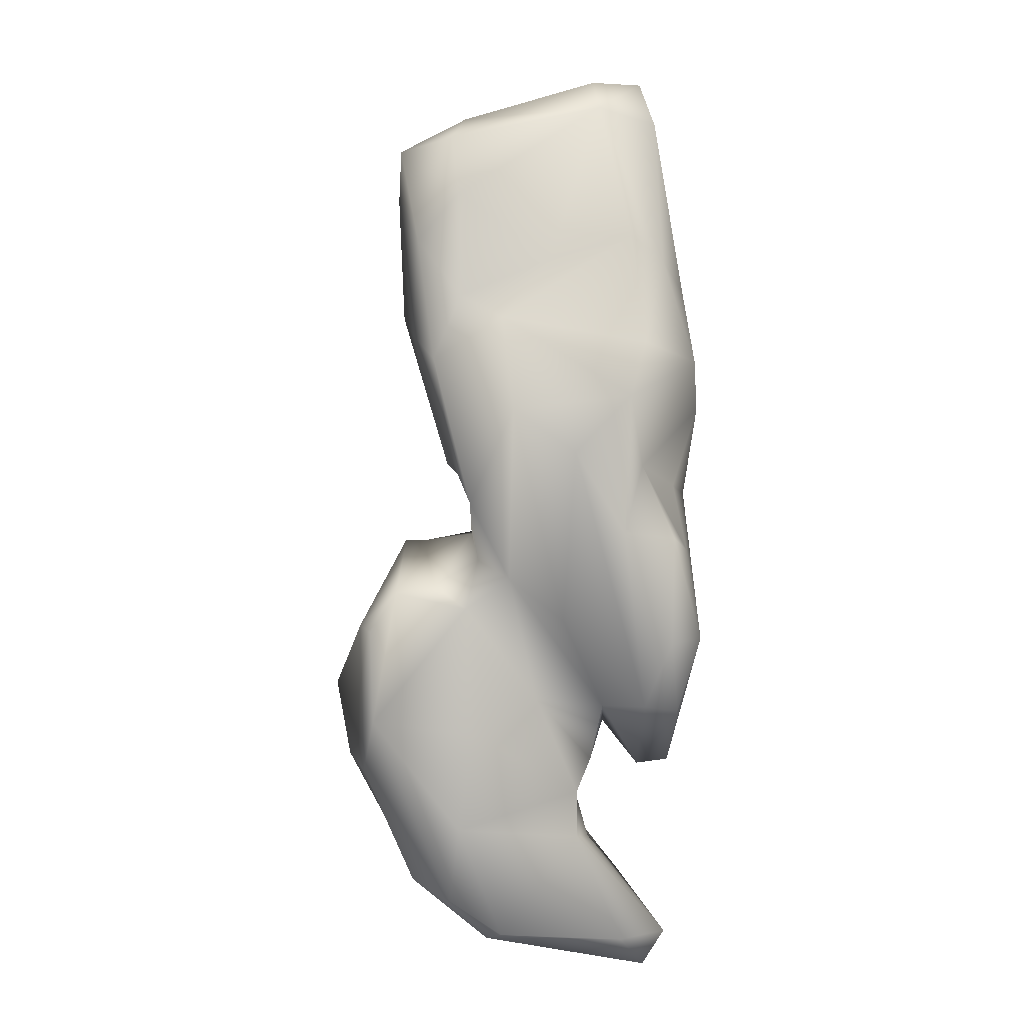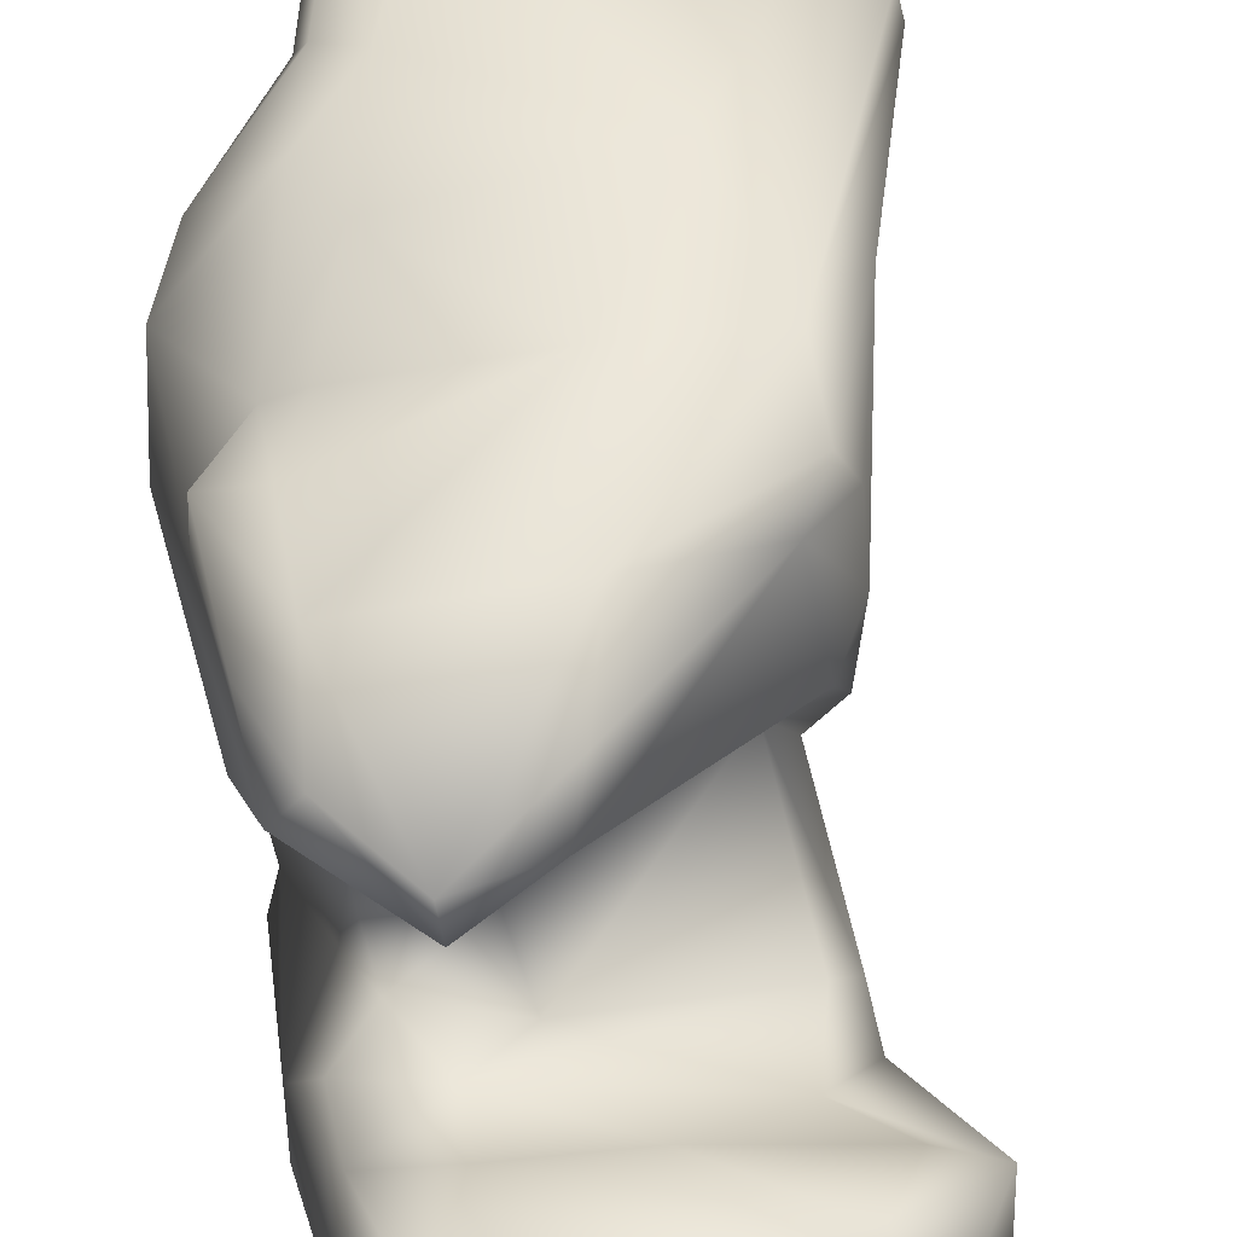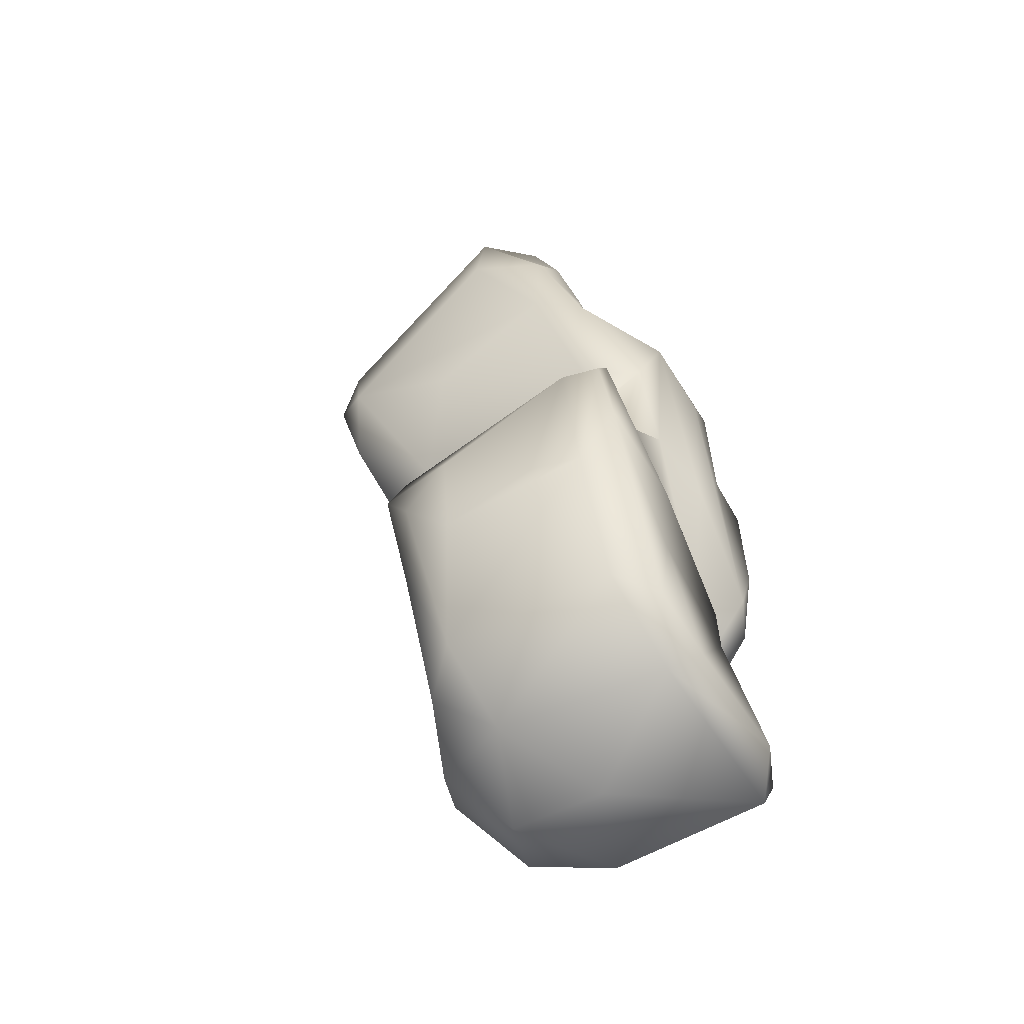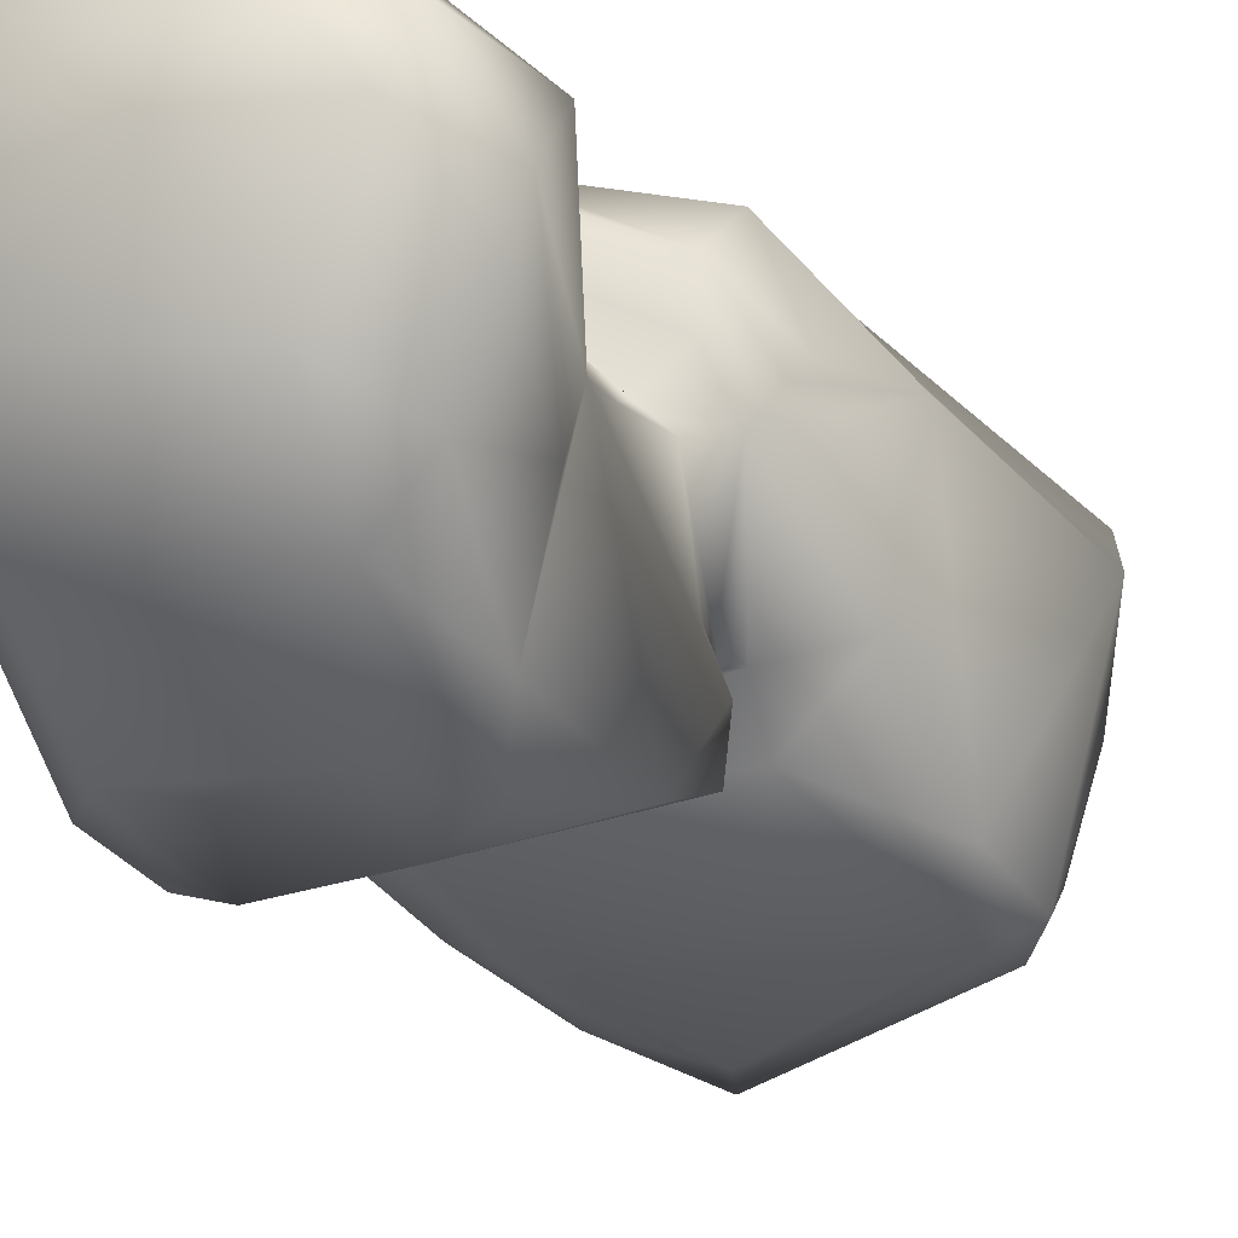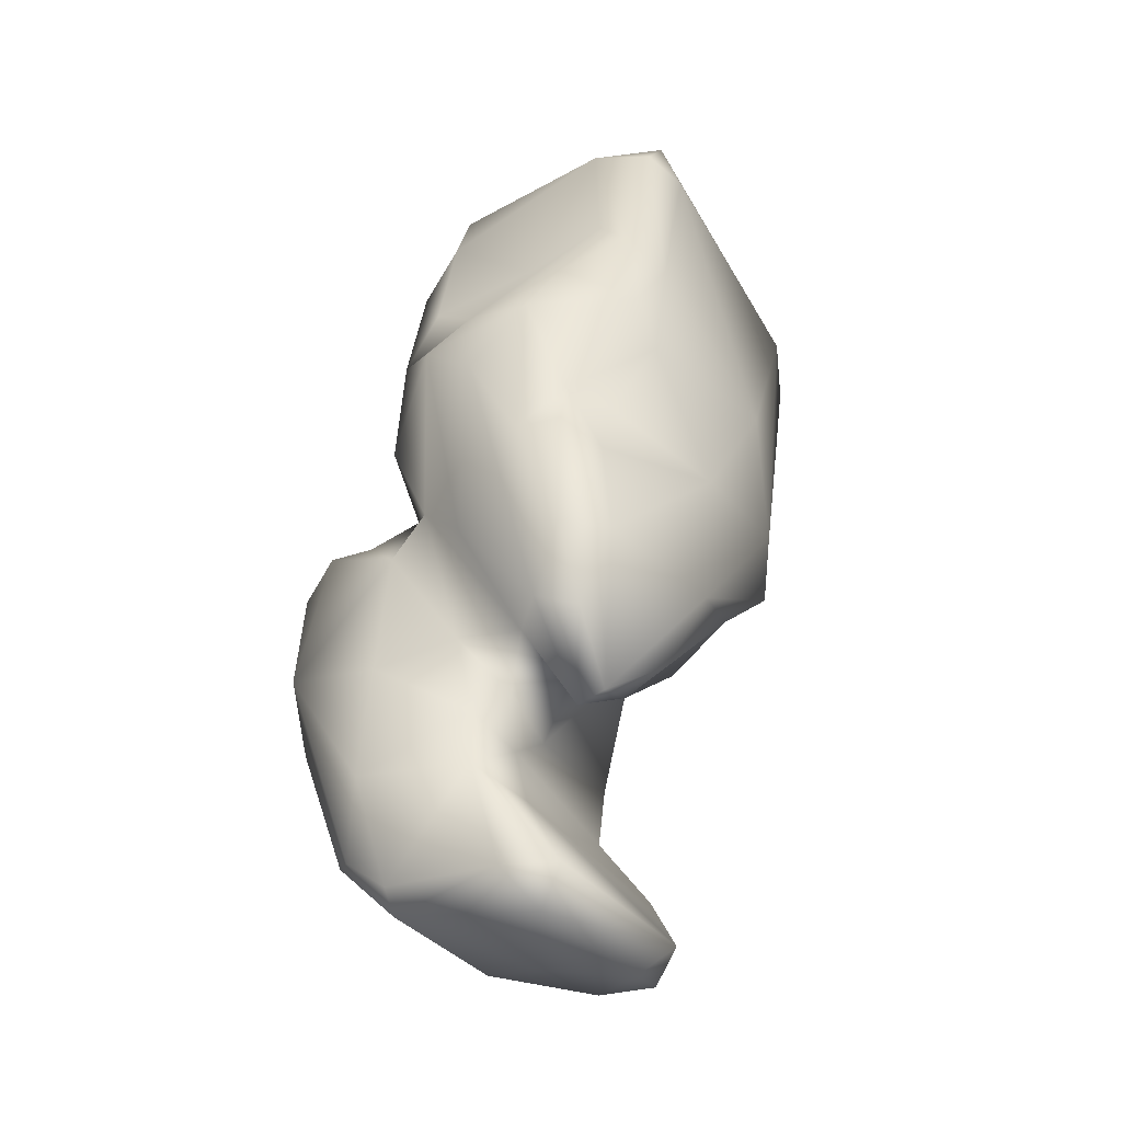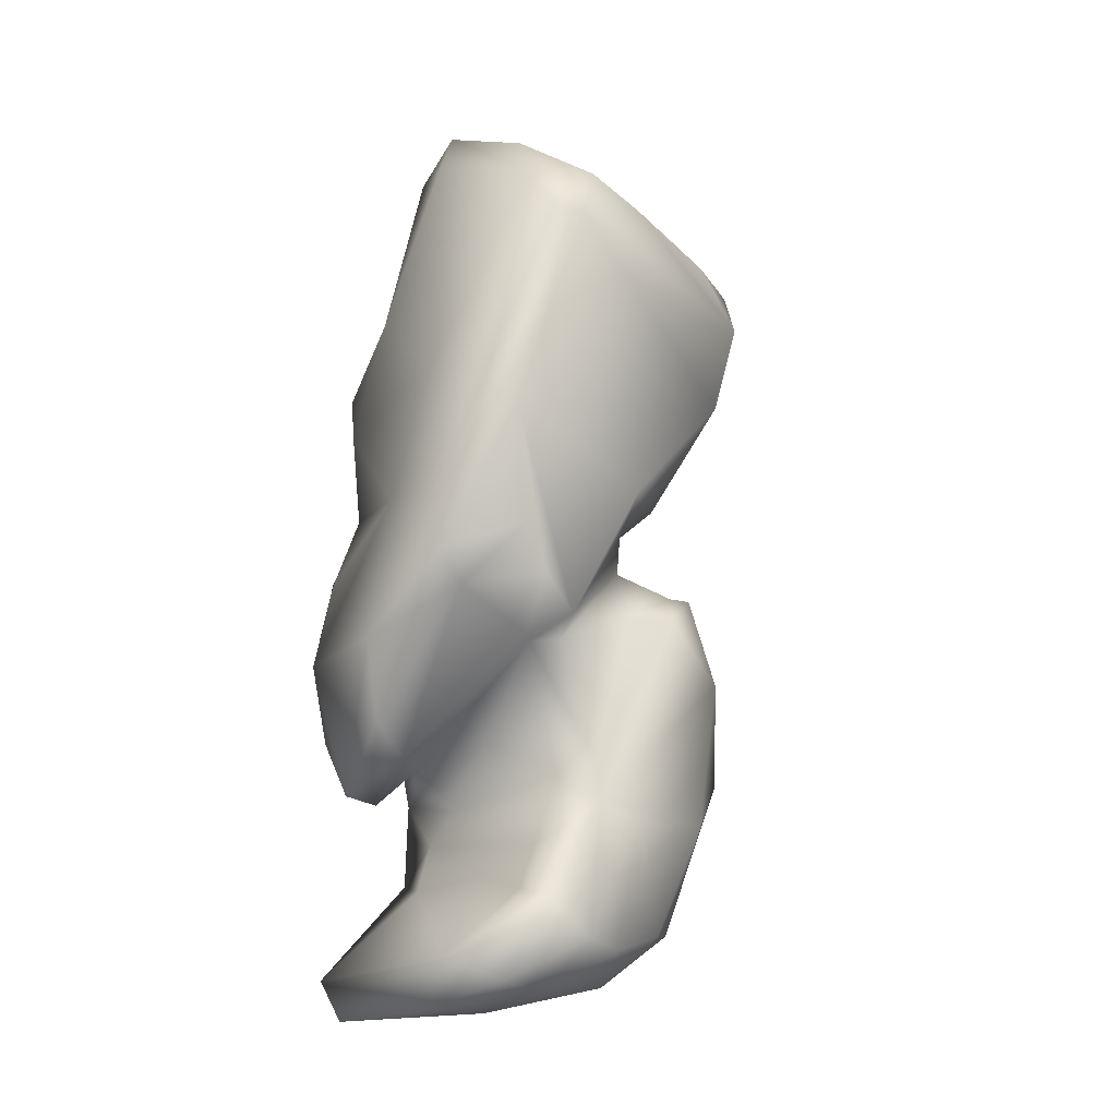
<metadata>
{"format":"obj","ext":"obj","renderer":"f3d","projection":"perspective","resolution":1024,"background":"white","views":[{"elev":11.3,"azim":-93.8,"up":"+Y"},{"elev":52.8,"azim":-14.7,"up":"+Z"},{"elev":-53.7,"azim":-147.9,"up":"+Y"},{"elev":-24.8,"azim":14.8,"up":"+Z"},{"elev":-28.5,"azim":-53.5,"up":"+Y"},{"elev":-24.5,"azim":56.8,"up":"+Y"}]}
</metadata>
<code>
g default
v -1.77 4.251 -0.4515
v -1.758 4.415 -0.1207
v -0.7384 3.661 -0.1582
v -1.217 4.004 0.03505
v -0.8408 3.612 -0.3811
v -1.724 3.997 -0.4641
v -1.975 4.325 -0.1991
v -1.605 4.437 0.2597
v -1.7 4.601 0.5411
v -2.103 3.822 -0.3763
v -2.112 4.053 -0.1719
v -0.6292 3.776 0.3
v -1.296 4.457 0.5821
v -2.091 3.341 -0.4031
v -1.873 4.476 0.555
v -0.8988 3.309 -0.4349
v -2.248 3.558 -0.1687
v -1.606 4.59 0.796
v -0.7302 3.359 -0.3518
v -2.316 3.25 -0.3084
v -2.092 3.727 0.2937
v -0.6091 3.876 0.5781
v -0.9423 4.171 0.7881
v -1.45 3.126 -0.3666
v -0.8369 2.953 -0.2962
v -2.252 3.448 0.03742
v -1.807 4.386 0.8502
v -1.569 4.346 0.8846
v -2.27 2.712 -0.212
v -2.604 3.034 0.0699
v -0.6749 3.806 0.899
v -0.5209 3.567 0.6934
v -1.904 3.534 0.9938
v -1.271 2.534 -0.2078
v -0.9744 2.462 0.0739
v -2.564 2.566 -0.1422
v -2.053 3.837 0.7052
v -2.421 2.246 -0.09669
v -1.659 2.221 -0.09294
v -2.031 3.71 0.872
v -0.5495 3.583 0.8324
v -1.249 2.973 1.081
v -0.8726 2.683 0.8291
v -1.285 2.354 -0.02415
v -2.554 2.18 0.05163
v -2.499 2.141 -0.3199
v -2.433 3.34 0.7348
v -2.181 3.208 1.02
v -1.313 2.114 -0.3431
v -2.629 1.978 0.3155
v -2.528 2.021 -0.1633
v -2.561 2.117 -0.5093
v -2.576 3.096 0.6483
v -2.643 2.828 0.3711
v -1.053 2.16 0.6785
v -2.091 2.949 1.049
v -1.322 2.173 -0.03248
v -1.165 1.827 0.3328
v -2.47 1.531 0.1949
v -2.403 1.914 -0.6907
v -2.58 1.923 -0.6382
v -1.089 1.963 0.53
v -1.294 2.115 -0.4424
v -1.307 1.757 0.3055
v -1.302 1.954 -0.08753
v -2.61 1.522 0.731
v -2.442 1.483 0.536
v -2.646 1.405 -0.1366
v -2.376 2.71 0.7344
v -1.818 1.451 -0.8262
v -2.607 2.416 0.6208
v -2.478 1.177 -0.6829
v -2.645 1.48 -0.6318
v -1.153 2.346 1.062
v -1.655 2.428 1.055
v -1.249 1.713 0.5362
v -1.227 1.942 -0.2917
v -1.414 1.753 0.4173
v -1.31 1.2 0.1157
v -2.231 1.235 -0.7123
v -2.612 1.846 0.8643
v -2.264 2.586 0.907
v -1.189 1.995 1.04
v -1.58 1.288 -0.7874
v -2.598 2.383 0.8677
v -2.432 1.196 0.4763
v -2.65 0.9064 -0.2092
v -2.592 1.078 0.3921
v -2.413 2.281 0.9597
v -1.984 1.262 0.7678
v -1.333 1.719 -0.6234
v -1.427 1.12 0.2568
v -2.139 1.311 0.5699
v -2.1 1.095 0.4061
v -2.315 0.9793 0.4119
v -2.599 0.8385 0.3929
v -1.783 1.749 1.084
v -1.474 1.017 -0.6087
v -1.805 1.049 -0.7649
v -2.297 1.123 0.7328
v -2.519 1.468 0.9093
v -2.449 1.83 1.033
v -2.629 0.5209 -0.2564
v -1.285 1.891 0.8736
v -1.908 1.397 0.9492
v -1.319 0.9996 0.07388
v -1.668 0.5202 -0.5293
v -2.316 0.7353 0.4786
v -2.678 0.3101 0.6124
v -1.353 0.9364 -0.1613
v -1.537 0.8133 0.3005
v -2.311 1.146 0.8893
v -1.459 0.4457 -0.3311
v -1.907 0.7266 0.3907
v -2.468 0.5806 -0.4403
v -2.569 0.3049 0.849
v -2.526 0.2713 -0.06499
v -2.671 0.3488 0.002826
v -2.56 0.1215 0.7427
v -1.725 0.24 -0.1901
v -1.245 0.326 0.1934
v -1.204 0.4692 0.4352
v -1.39 0.5397 0.4784
v -1.584 0.2331 0.7423
v -1.818 0.05164 0.6869
v -1.977 0.1098 0.2932
v -1.314 0.3103 -0.002047
v -1.439 0.1249 0.5311
v -1.515 0.1163 0.2745
g Stone:Mesh
f 8 4 2
f 6 5 16
f 7 11 15
f 19 5 3
f 21 11 17
f 18 13 9
f 17 10 20
f 11 21 15
f 21 17 26
f 28 18 27
f 25 16 19
f 22 23 31
f 37 15 21
f 29 14 24
f 36 39 38
f 40 33 27
f 44 29 34
f 29 44 36
f 45 36 38
f 39 49 46
f 40 48 33
f 52 51 46
f 52 60 61
f 37 47 40
f 48 40 47
f 41 31 74
f 49 39 57
f 60 52 63
f 45 59 67
f 54 71 53
f 51 52 73
f 68 59 51
f 48 47 53
f 56 42 33
f 64 65 57
f 50 45 67
f 71 54 66
f 71 69 53
f 61 73 52
f 58 62 76
f 63 91 70
f 65 64 79
f 77 65 79
f 71 66 81
f 56 69 82
f 60 80 72
f 49 77 63
f 78 76 90
f 63 77 91
f 78 93 94
f 71 85 69
f 94 86 95
f 84 91 98
f 94 92 78
f 66 67 100
f 85 81 102
f 86 94 93
f 97 74 75
f 90 104 105
f 106 98 91
f 99 107 72
f 93 100 67
f 85 102 89
f 87 118 96
f 97 83 74
f 89 102 75
f 101 112 102
f 113 107 98
f 112 97 102
f 116 108 96
f 97 112 105
f 114 123 111
f 107 120 115
f 103 117 118
f 127 113 110
f 122 123 124
f 119 117 126
f 125 119 126
f 120 126 117
f 120 127 129
f 128 124 125
f 125 126 129
f 129 127 121
f 129 126 120
f 129 121 128
f 6 10 1
f 16 14 6
f 5 19 16
f 57 65 49
f 53 69 48
f 74 83 43
f 59 88 86
f 67 86 93
f 76 104 90
f 108 114 95
f 83 97 104
f 93 90 100
f 110 113 98
f 96 109 116
f 106 111 122
f 114 108 124
f 11 7 1 10
f 2 3 1
f 4 3 2
f 5 1 3
f 7 2 1
f 6 1 5
f 9 8 2
f 15 9 2 7
f 8 12 4
f 10 6 14
f 18 9 15 27
f 12 8 13
f 9 13 8
f 17 11 10
f 3 4 12
f 20 10 14
f 13 22 12
f 18 23 13
f 14 16 24
f 31 23 18 28
f 26 17 20
f 22 13 23
f 15 37 40 27
f 3 12 19
f 30 26 20
f 32 19 12
f 24 16 34
f 27 33 28
f 12 22 32
f 32 25 19
f 25 34 16
f 34 29 24
f 21 26 37
f 41 32 22 31
f 20 36 30
f 30 36 45 50
f 28 42 31
f 25 32 43
f 35 25 43
f 35 34 25
f 38 39 46
f 47 37 26
f 35 44 34
f 36 44 39
f 26 30 53 47
f 38 51 45
f 51 38 46
f 44 35 58 57
f 42 28 33
f 57 39 44
f 52 46 49 63
f 58 35 43 62
f 51 59 45
f 30 54 53
f 41 74 32
f 33 48 56
f 61 60 72 73
f 58 64 57
f 66 54 50
f 74 31 42
f 43 32 74
f 62 43 55
f 68 51 73
f 104 76 62 55
f 48 69 56
f 49 65 77
f 64 58 78
f 60 63 70
f 70 80 60
f 67 66 50
f 59 68 88
f 74 42 75
f 42 56 75
f 43 83 55
f 82 75 56
f 76 78 58
f 70 91 84
f 79 64 78
f 71 81 85
f 67 59 86
f 68 73 87
f 95 86 88 96
f 82 69 89
f 106 77 79
f 78 92 79
f 88 68 87
f 83 104 55
f 69 85 89
f 93 78 90
f 77 106 91
f 84 99 70
f 80 70 99
f 99 72 80
f 66 101 81
f 103 73 72 115
f 87 73 103
f 96 88 87
f 99 84 107
f 94 95 92
f 66 100 101
f 81 101 102
f 108 95 96
f 106 122 121 110
f 72 107 115
f 75 102 97
f 105 104 97
f 106 110 98
f 107 84 98
f 106 79 92
f 111 92 95
f 112 101 100
f 103 118 87
f 118 109 96
f 105 112 90
f 106 92 111
f 95 114 111
f 100 90 112
f 103 115 117
f 109 118 117 119
f 120 117 115
f 124 116 119 125
f 109 119 116
f 110 121 127
f 113 120 107
f 124 123 114
f 111 123 122
f 116 124 108
f 113 127 120
f 128 122 124
f 128 121 122
f 128 125 129
f 29 36 20 14
f 50 54 30
f 82 89 75

</code>
